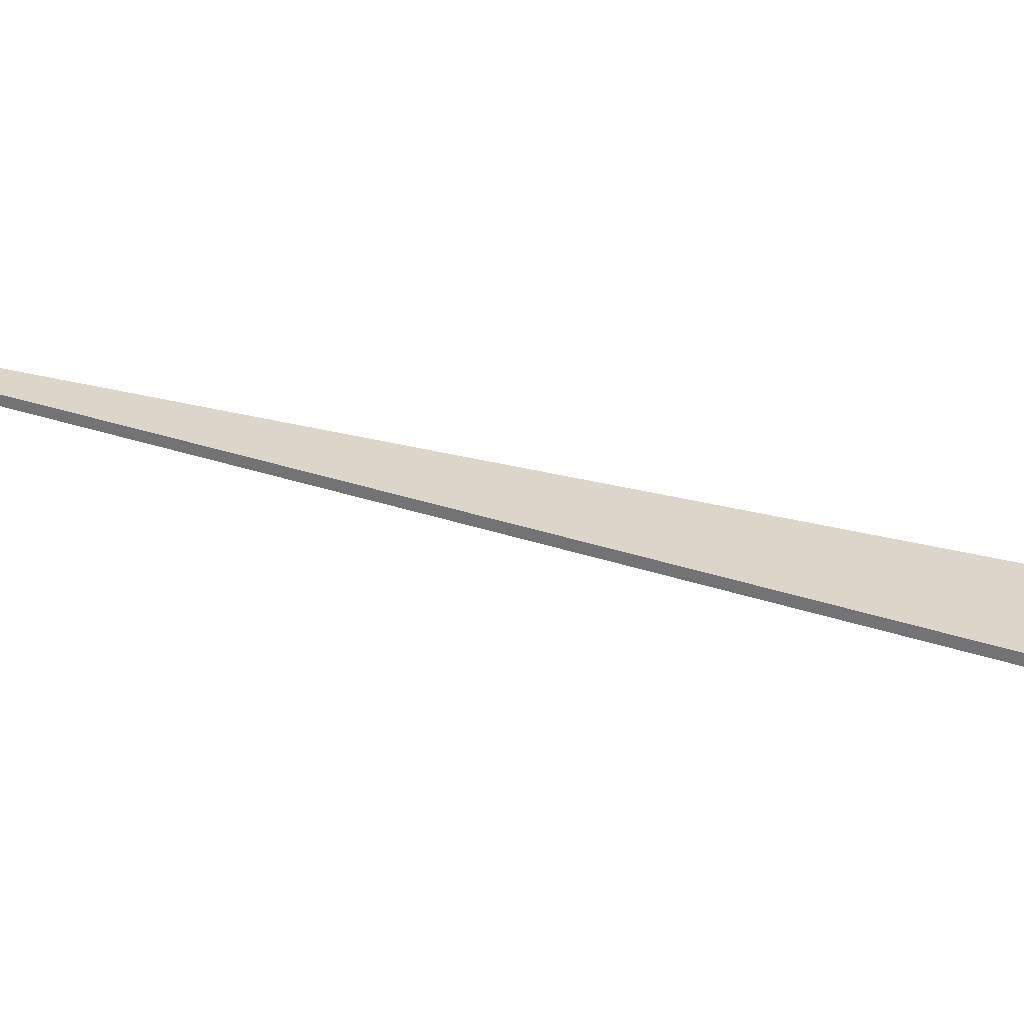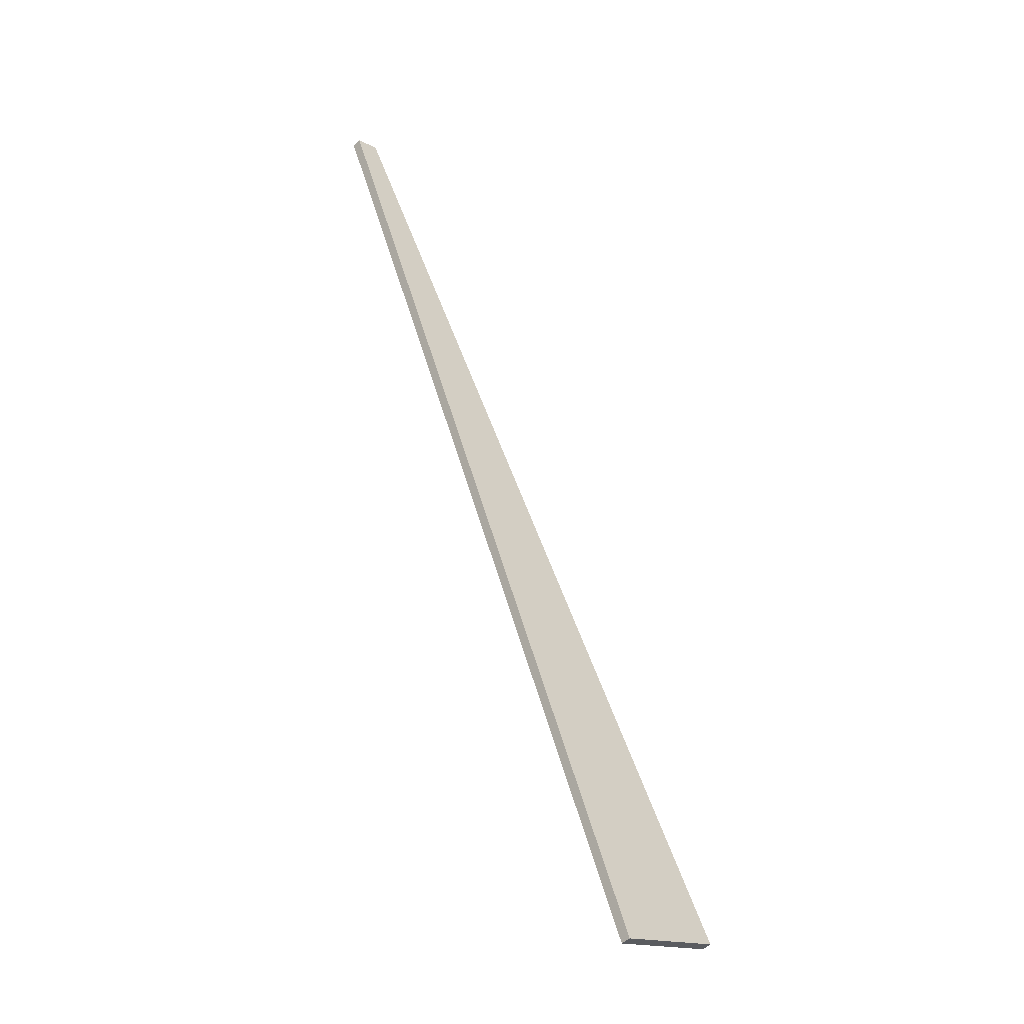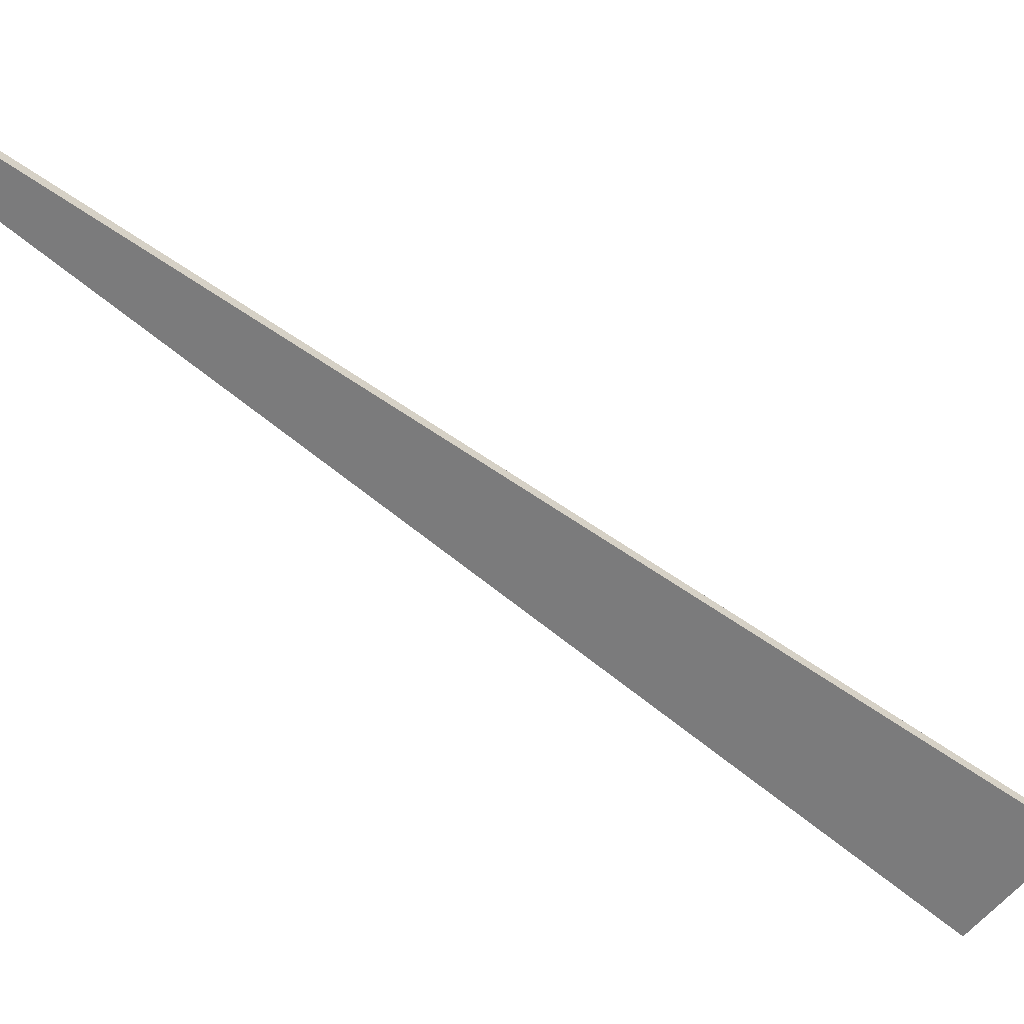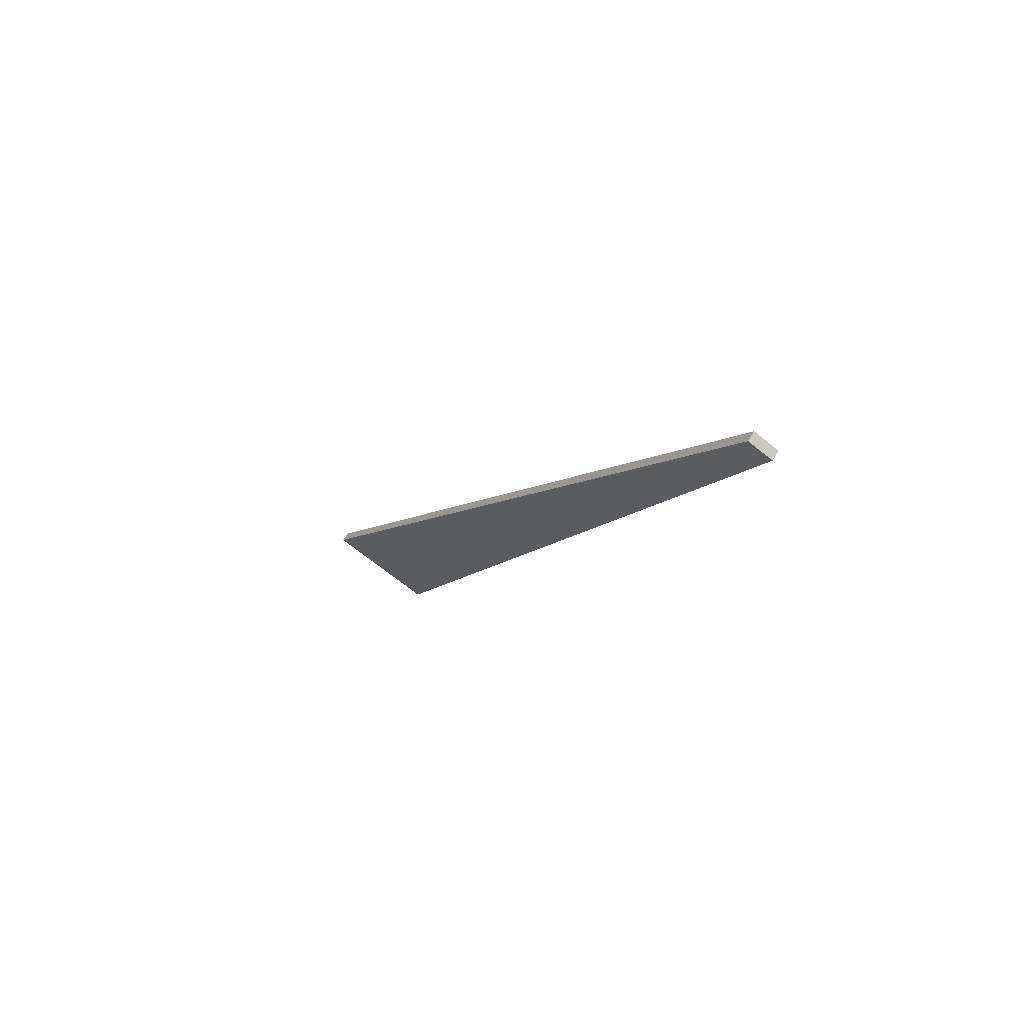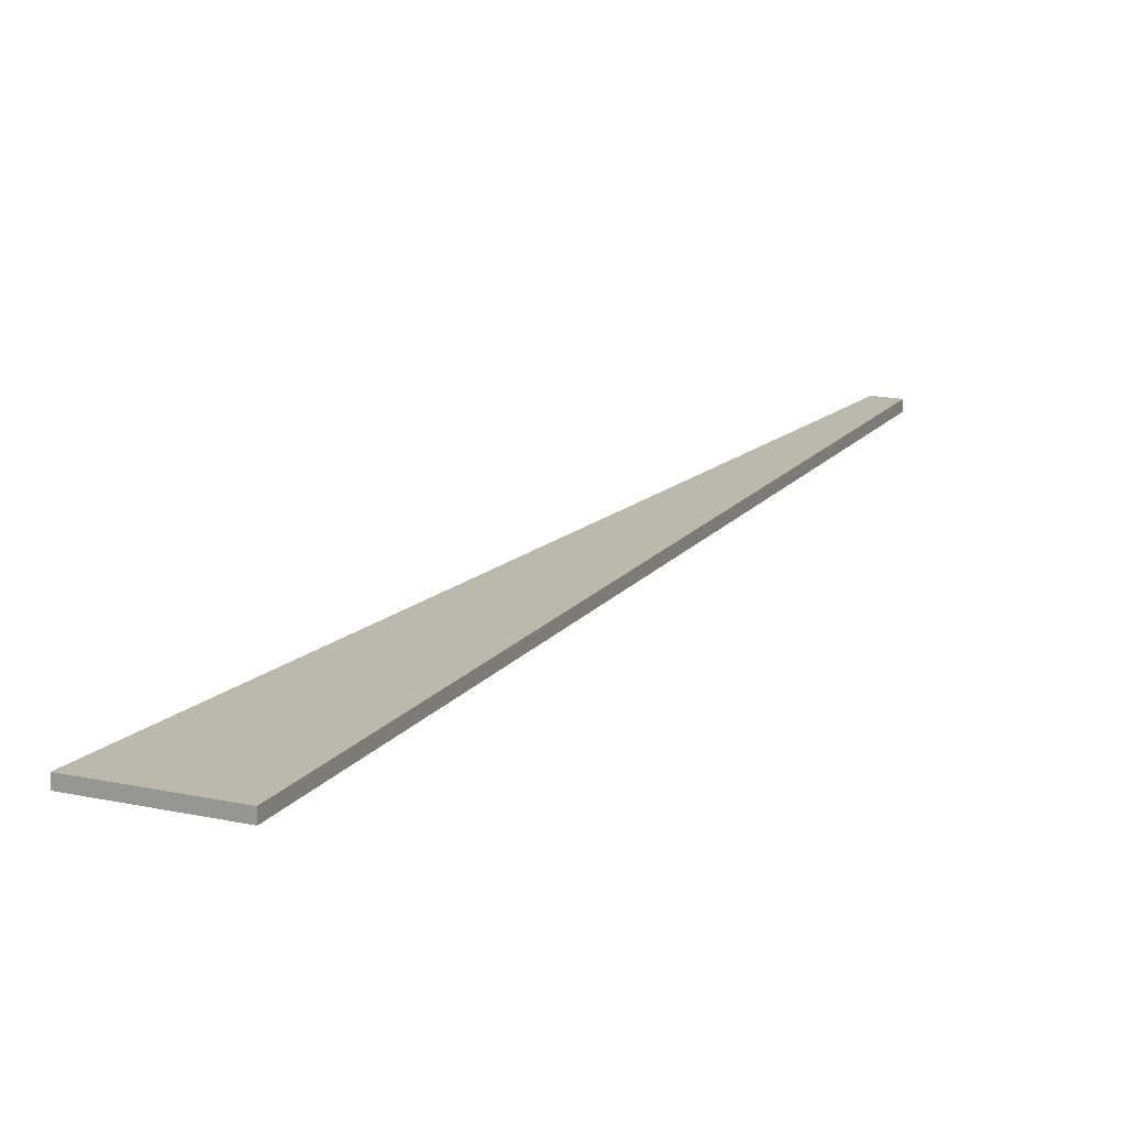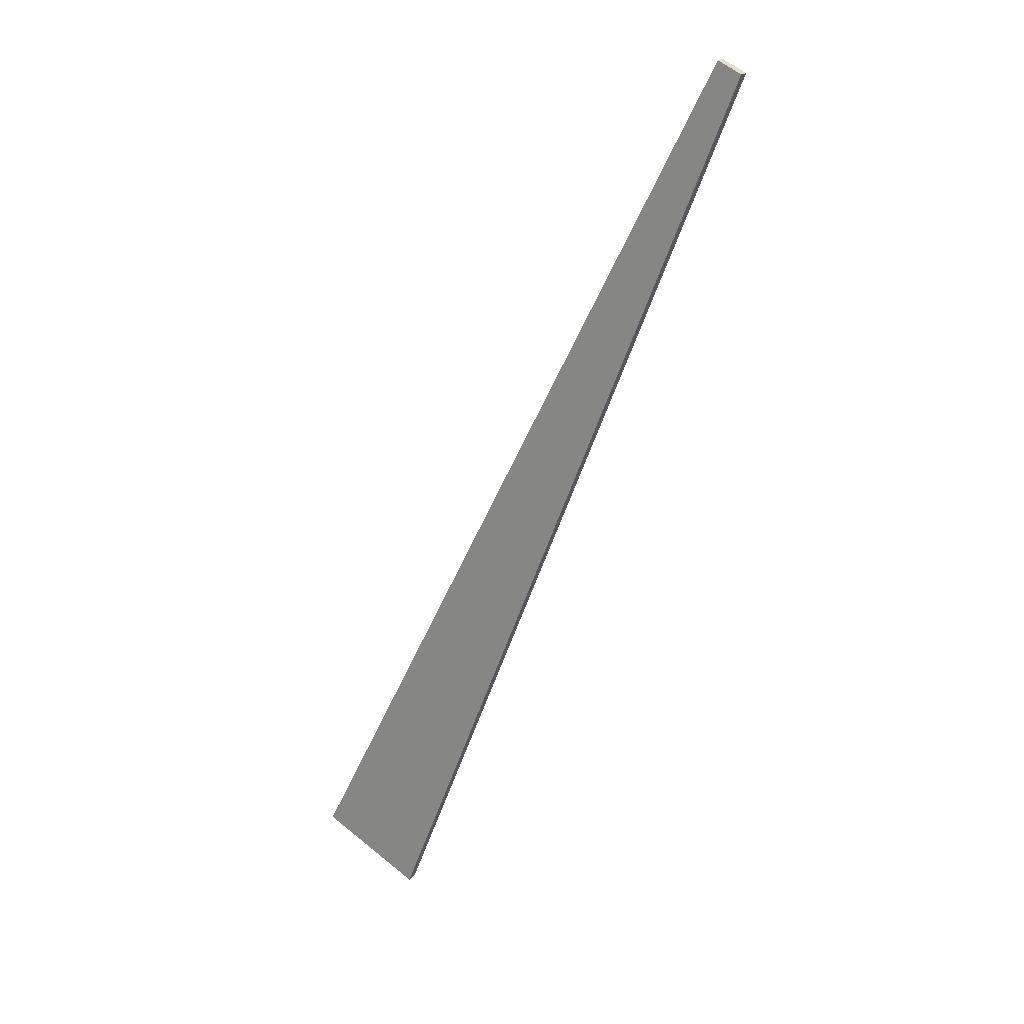
<metadata>
{"format":"obj","ext":"obj","renderer":"f3d","projection":"perspective","resolution":1024,"background":"white","views":[{"elev":29.7,"azim":89.6,"up":"+Y"},{"elev":-49.7,"azim":-42.6,"up":"+Z"},{"elev":-58.4,"azim":26.4,"up":"+Y"},{"elev":69.5,"azim":-148.9,"up":"+Z"},{"elev":14.9,"azim":-178.7,"up":"+Y"},{"elev":20.4,"azim":-147.7,"up":"+Z"}]}
</metadata>
<code>
o AlarmClockHandHour_8
v 0.002052 -0.03148 -0.008981
v -0.002052 -0.03148 -0.01086
v -0.01561 -0.03148 0.0253
v -0.01651 -0.03148 0.02488
v -0.01561 -0.03111 0.0253
v -0.01651 -0.03111 0.02488
v 0.002052 -0.03111 -0.008981
v -0.002052 -0.03111 -0.01086
f 1 2 4 3
f 3 4 6 5
f 5 6 8 7
f 7 8 2 1
f 2 8 6 4
f 7 1 3 5

</code>
